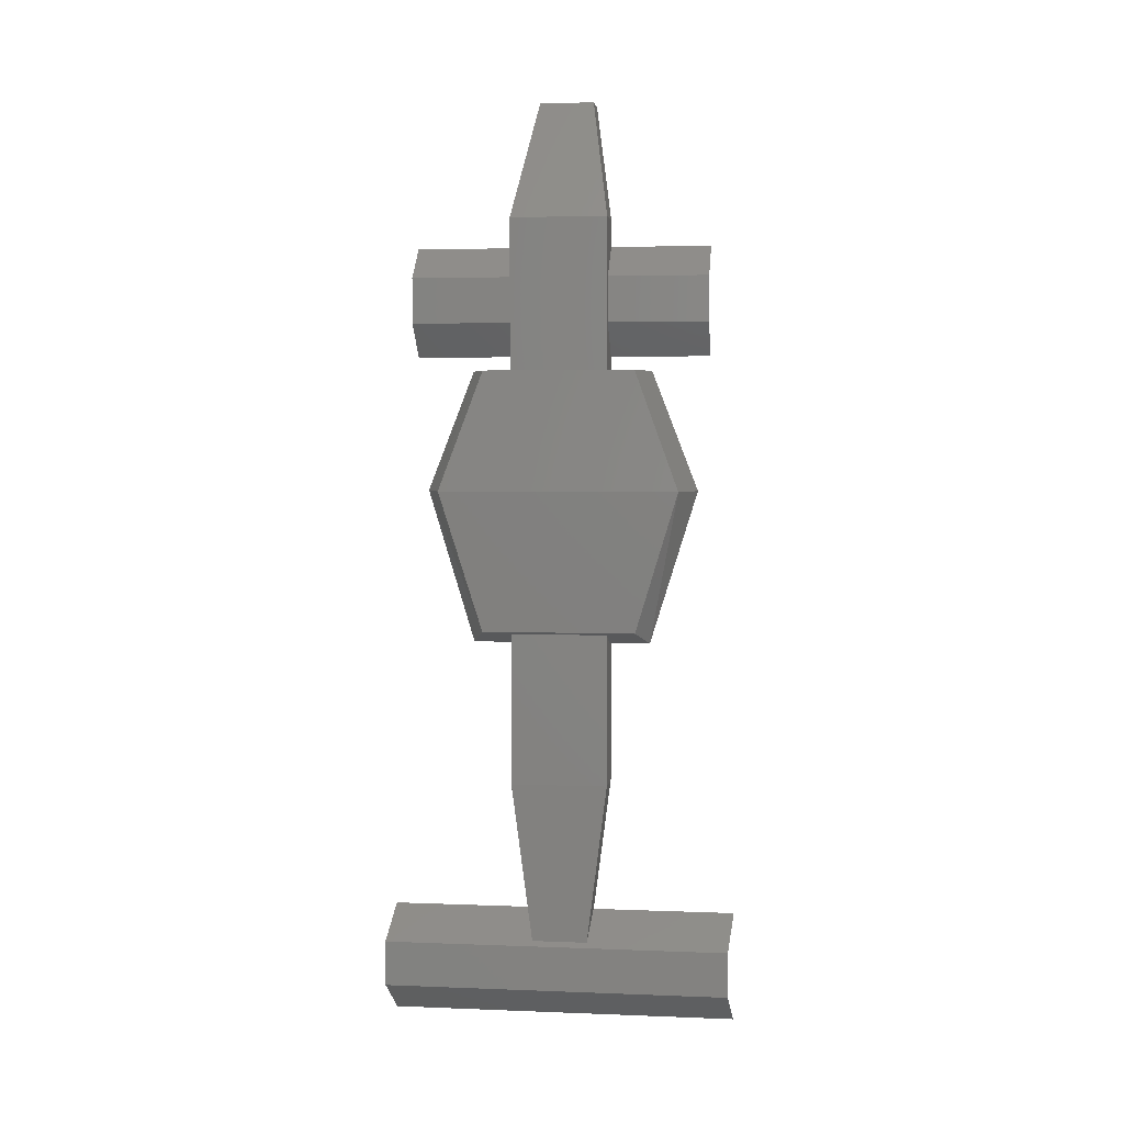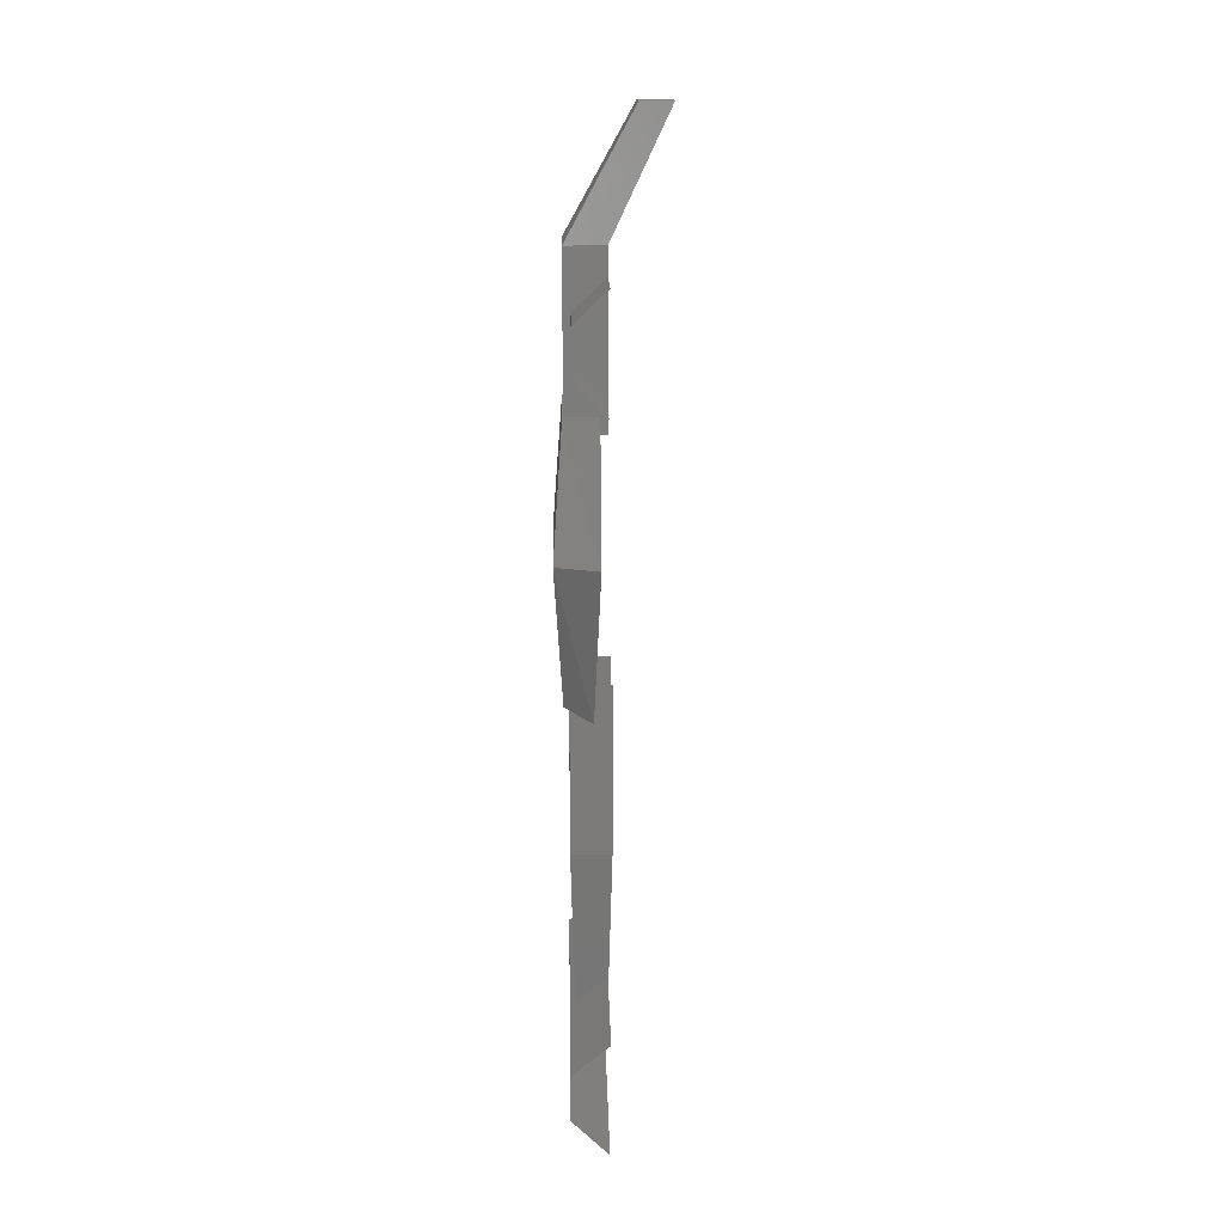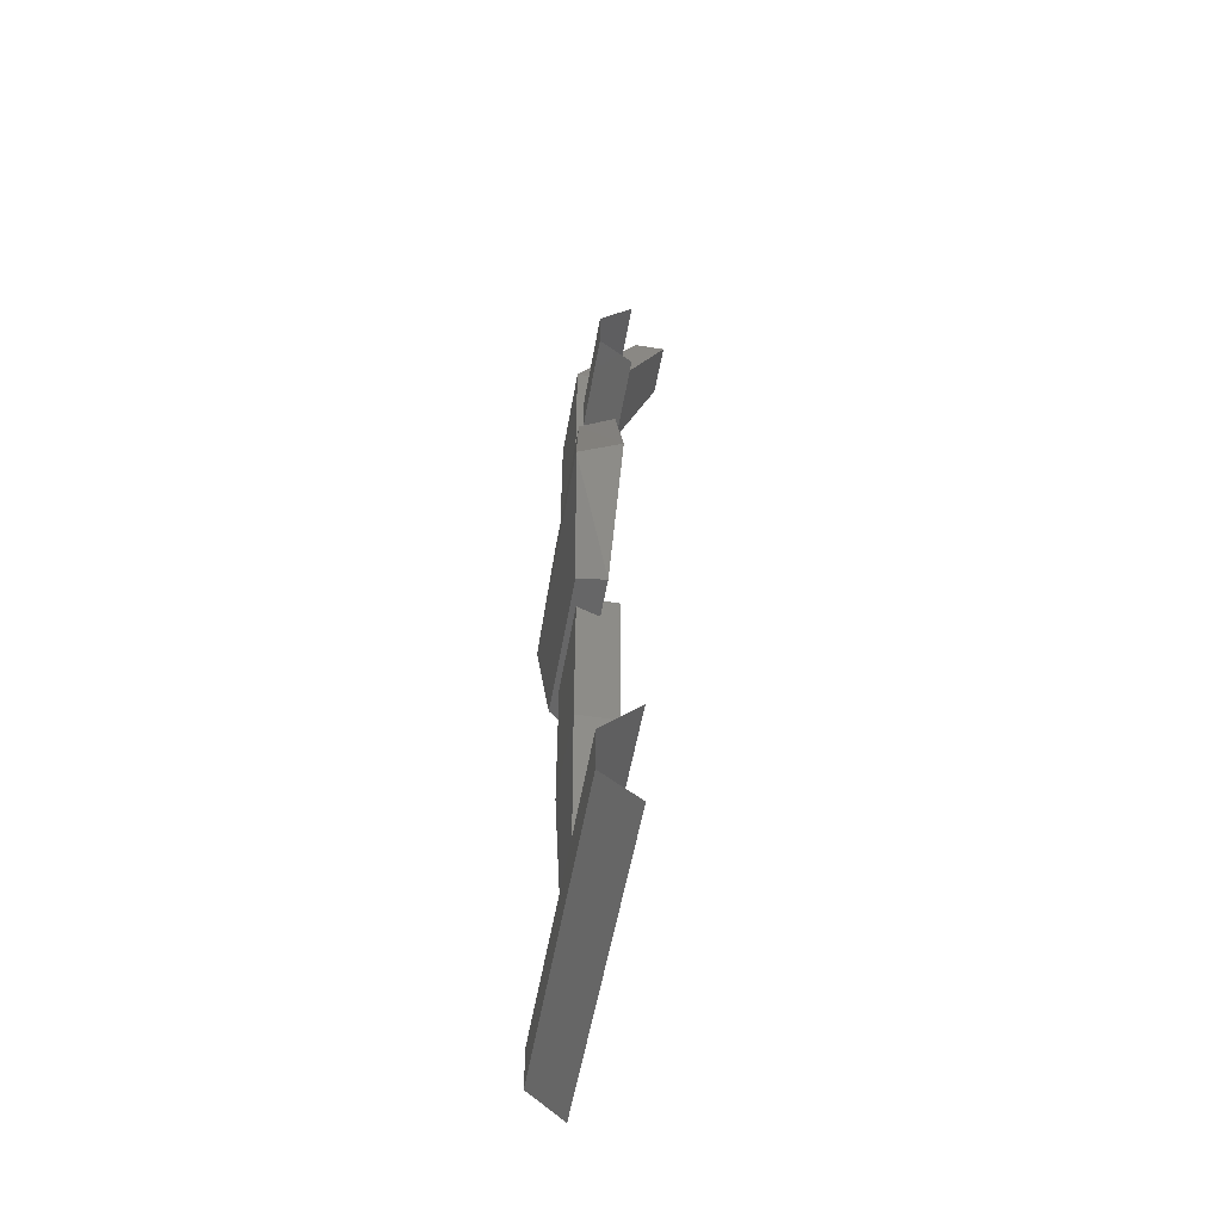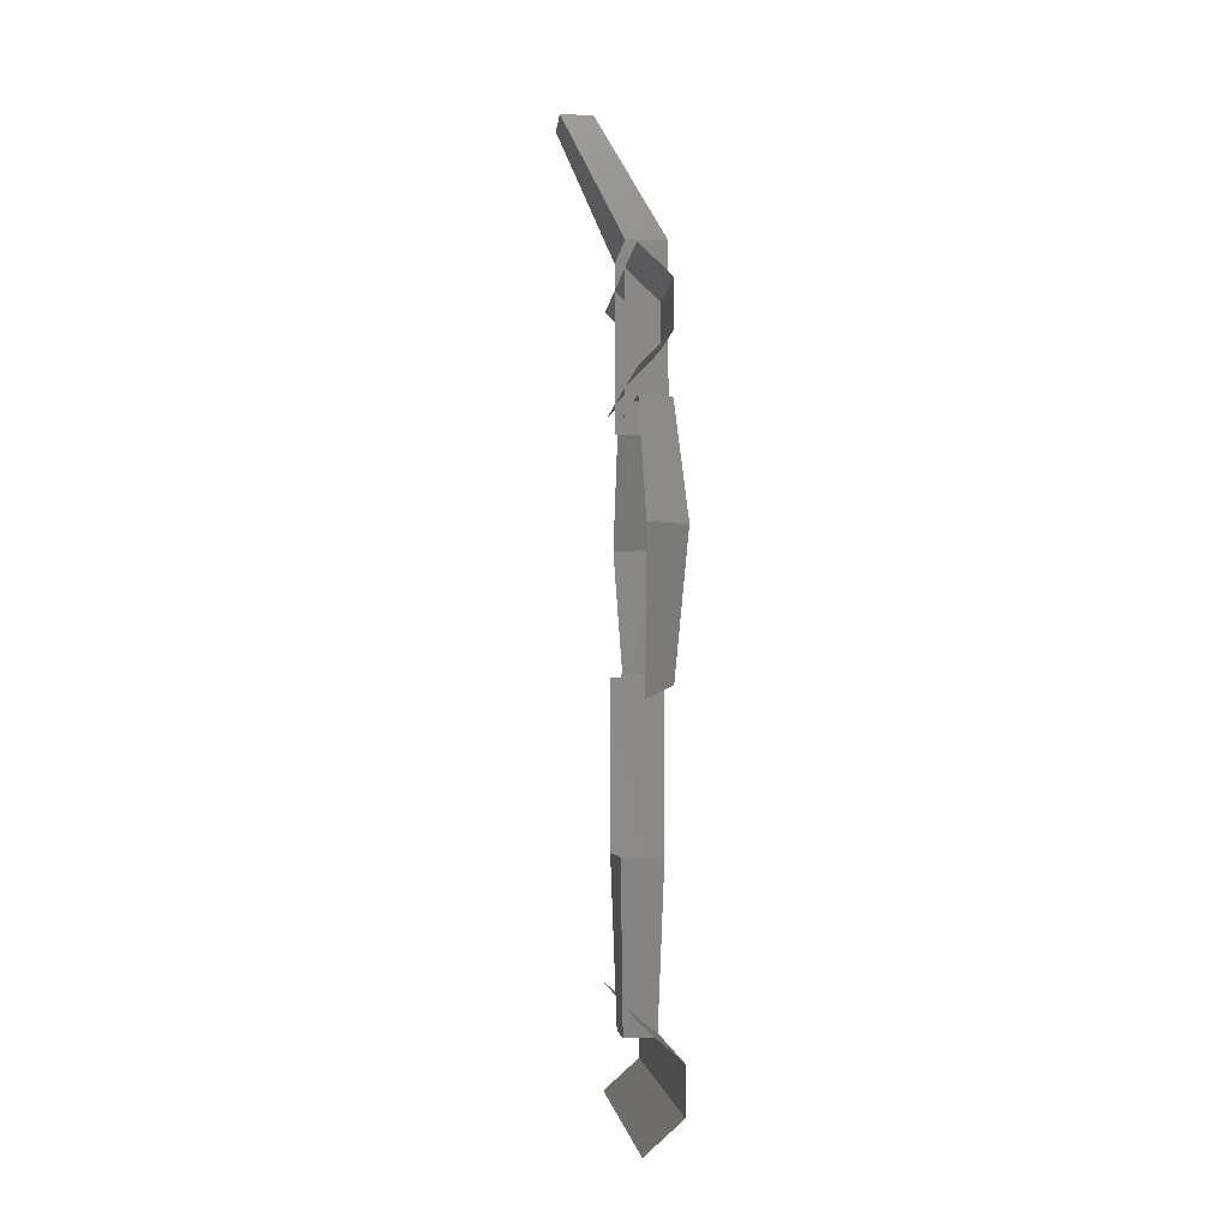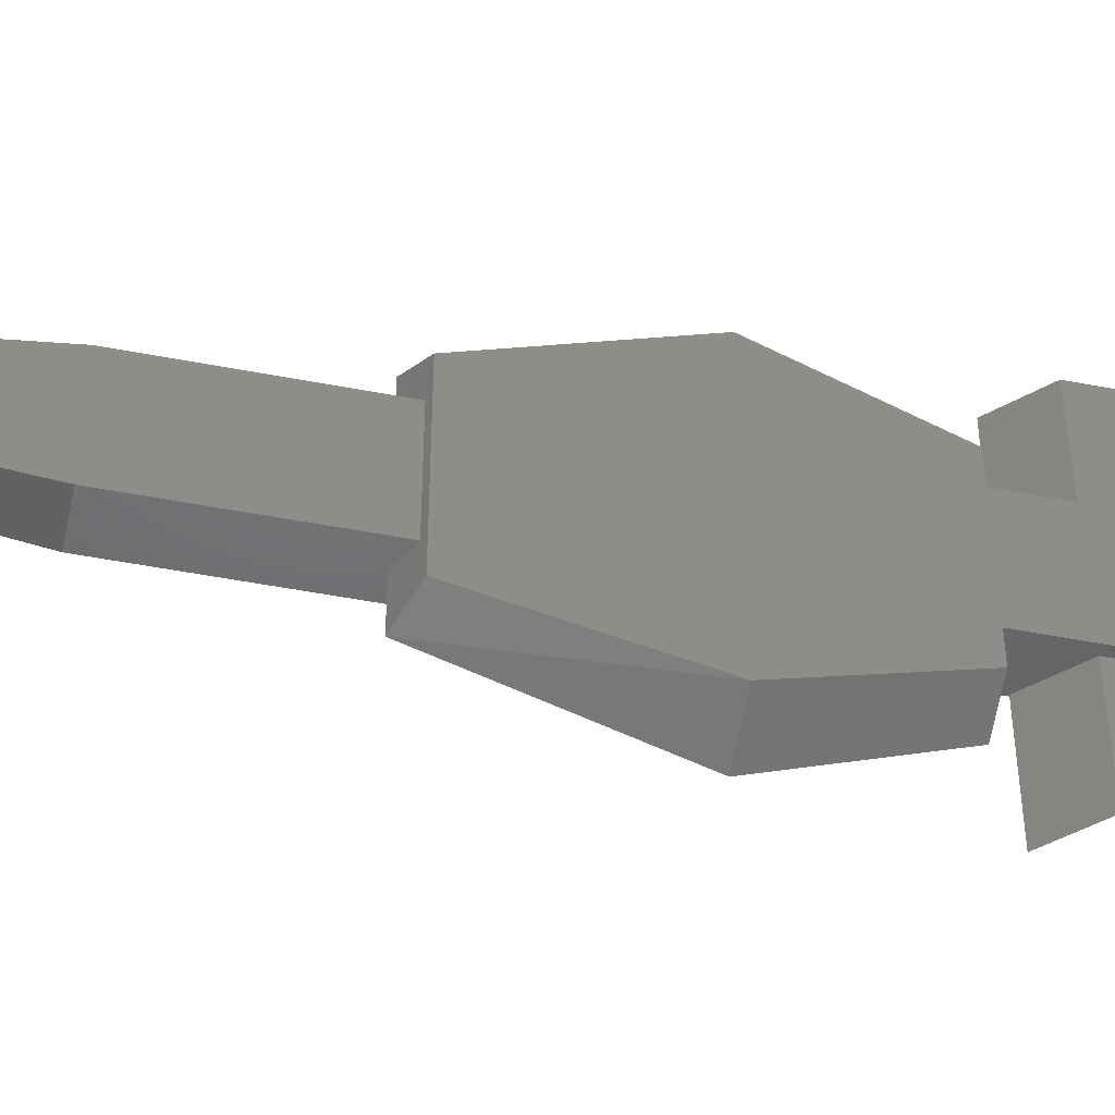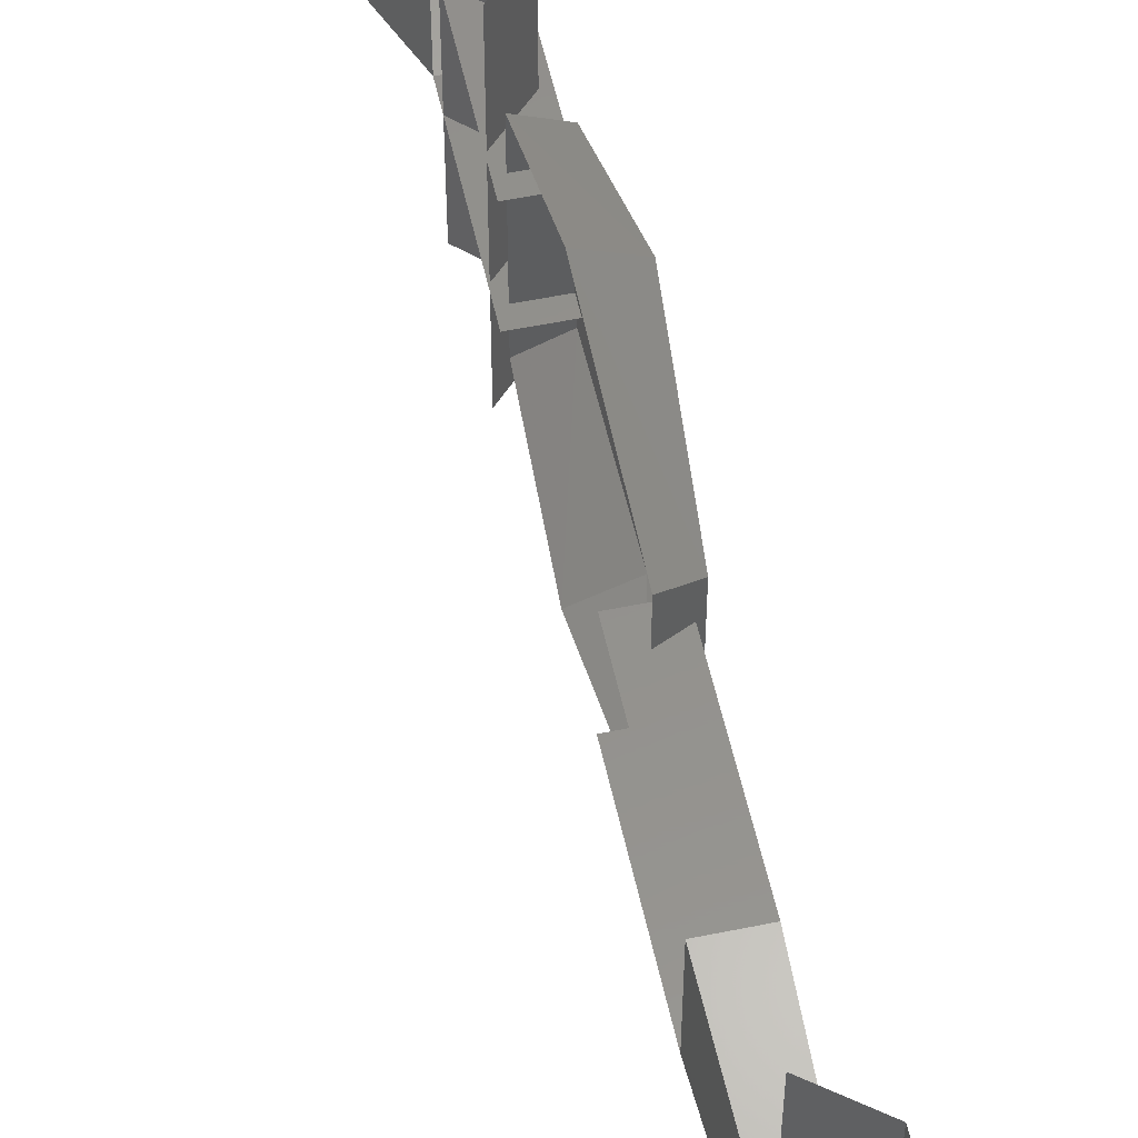
<metadata>
{"format":"stl","ext":"stl","renderer":"f3d","projection":"perspective","resolution":1024,"background":"white","views":[{"elev":3.7,"azim":-82.6,"up":"+Z"},{"elev":15.1,"azim":-1.3,"up":"+Z"},{"elev":-53.7,"azim":-9.9,"up":"+Z"},{"elev":-3.8,"azim":174.3,"up":"+Z"},{"elev":-48.6,"azim":-102.2,"up":"+Y"},{"elev":54.9,"azim":167.8,"up":"+Y"}]}
</metadata>
<code>
# stl→obj: 60 verts, 72 faces
v 275.7 0.849 193.3
v 275.8 0.829 193.2
v 275.7 0.019 193.3
v 275.8 -0.001 193.2
v 275.7 -0.811 193.3
v 275.8 -0.831 193.2
v 275.7 -0.811 193.5
v 275.8 -0.831 193.7
v 275.7 0.019 193.5
v 275.8 -0.001 193.7
v 275.7 0.849 193.5
v 275.8 0.829 193.7
v 275.8 -0.651 195.7
v 275.6 -0.571 195.7
v 275.8 -0.426 195
v 275.6 -0.366 195.1
v 275.8 0.424 195
v 275.6 0.364 195.1
v 275.8 0.649 195.7
v 275.6 0.569 195.7
v 275.8 0.429 196.3
v 275.6 0.359 196.3
v 275.8 -0.431 196.3
v 275.6 -0.361 196.3
v 275.6 -0.231 196.2
v 275.6 0.229 196.2
v 275.6 -0.231 197
v 275.6 0.229 197
v 275.8 0.229 196.2
v 275.8 0.229 197
v 275.8 -0.231 196.2
v 275.8 -0.231 197
v 276 0.129 197.6
v 276 -0.131 197.6
v 276.1 0.129 197.6
v 276.1 -0.131 197.6
v 275.7 0.229 195.1
v 275.7 0.229 194.3
v 275.7 -0.231 195.1
v 275.7 -0.231 194.3
v 275.7 0.129 193.5
v 275.8 0.129 193.5
v 275.9 0.229 194.3
v 275.9 0.229 195.1
v 275.9 -0.231 194.3
v 275.7 -0.131 193.5
v 275.8 -0.131 193.5
v 275.9 -0.231 195.1
v 275.7 -0.001 196.5
v 275.7 0.704 196.5
v 275.7 -0.001 196.7
v 275.7 0.704 196.7
v 275.8 0.704 196.4
v 275.8 -0.001 196.4
v 275.7 -0.706 196.7
v 275.7 -0.706 196.5
v 275.8 -0.706 196.4
v 275.8 -0.001 196.9
v 275.8 0.704 196.9
v 275.8 -0.706 196.9
f 1 2 3
f 2 3 4
f 3 4 5
f 4 5 6
f 7 8 9
f 8 9 10
f 9 10 11
f 10 11 12
f 13 14 15
f 14 15 16
f 17 18 19
f 18 19 20
f 15 16 17
f 16 17 18
f 21 22 23
f 22 23 24
f 25 26 27
f 26 27 28
f 26 29 28
f 29 28 30
f 31 32 25
f 32 25 27
f 33 28 34
f 28 34 27
f 28 30 33
f 30 33 35
f 34 27 36
f 27 36 32
f 5 3 7
f 3 7 9
f 20 22 14
f 22 14 24
f 18 16 20
f 16 20 14
f 11 1 9
f 1 9 3
f 23 24 13
f 24 13 14
f 19 20 21
f 20 21 22
f 37 38 39
f 38 39 40
f 41 42 38
f 42 38 43
f 38 43 37
f 43 37 44
f 40 45 46
f 45 46 47
f 45 48 40
f 48 40 39
f 49 50 51
f 50 51 52
f 50 49 53
f 49 53 54
f 51 49 55
f 49 55 56
f 49 56 54
f 56 54 57
f 51 52 58
f 52 58 59
f 55 51 60
f 51 60 58
f 41 46 42
f 46 42 47
f 46 40 41
f 40 41 38
f 45 47 43
f 47 43 42
f 30 32 35
f 32 35 36
f 34 33 36
f 33 36 35

</code>
